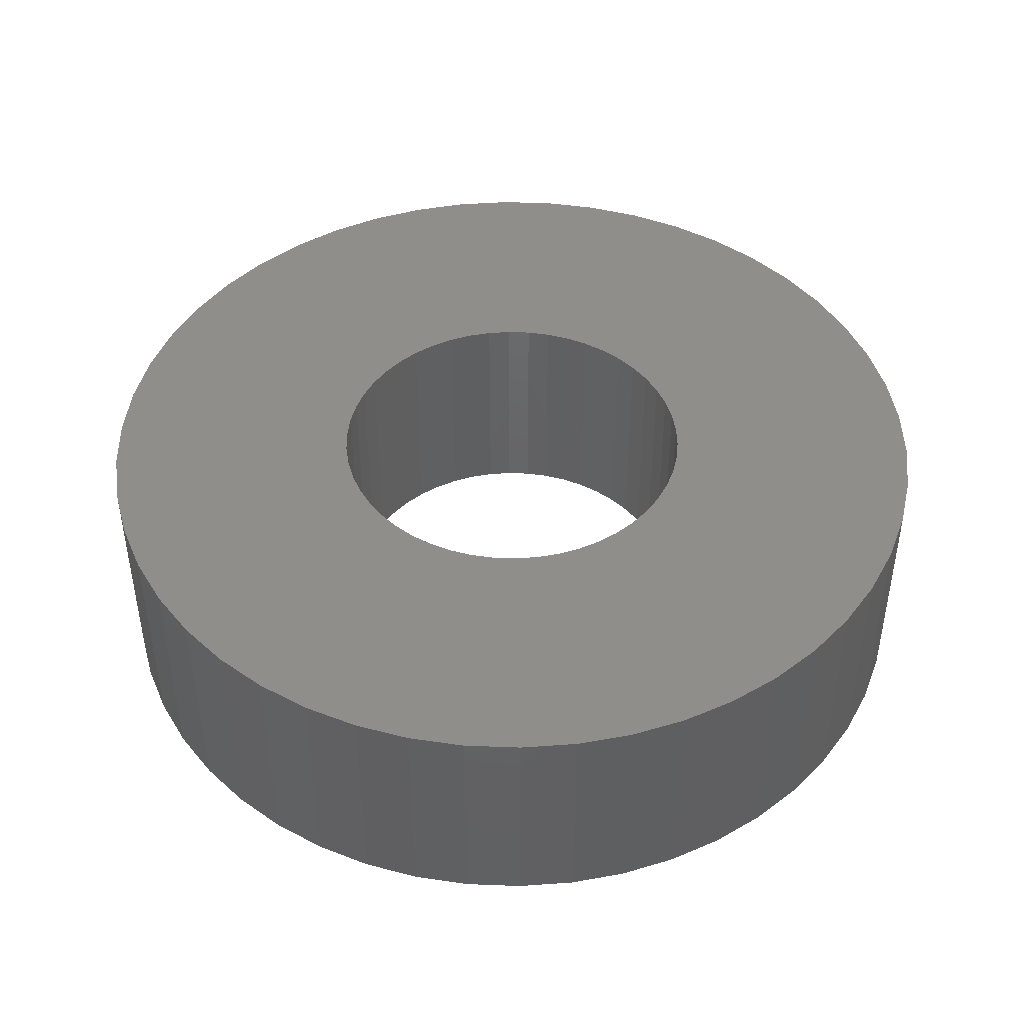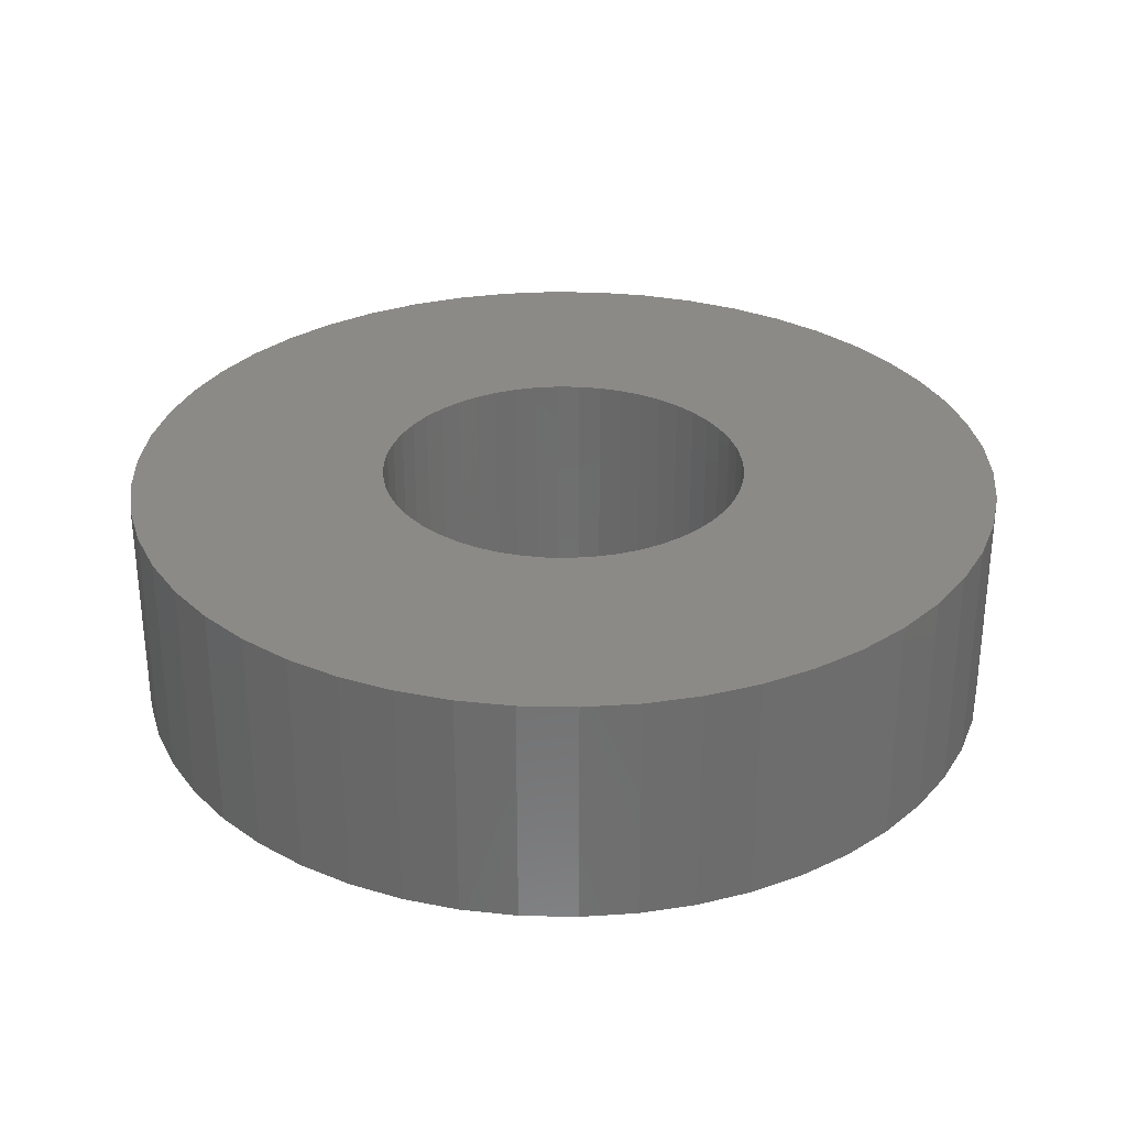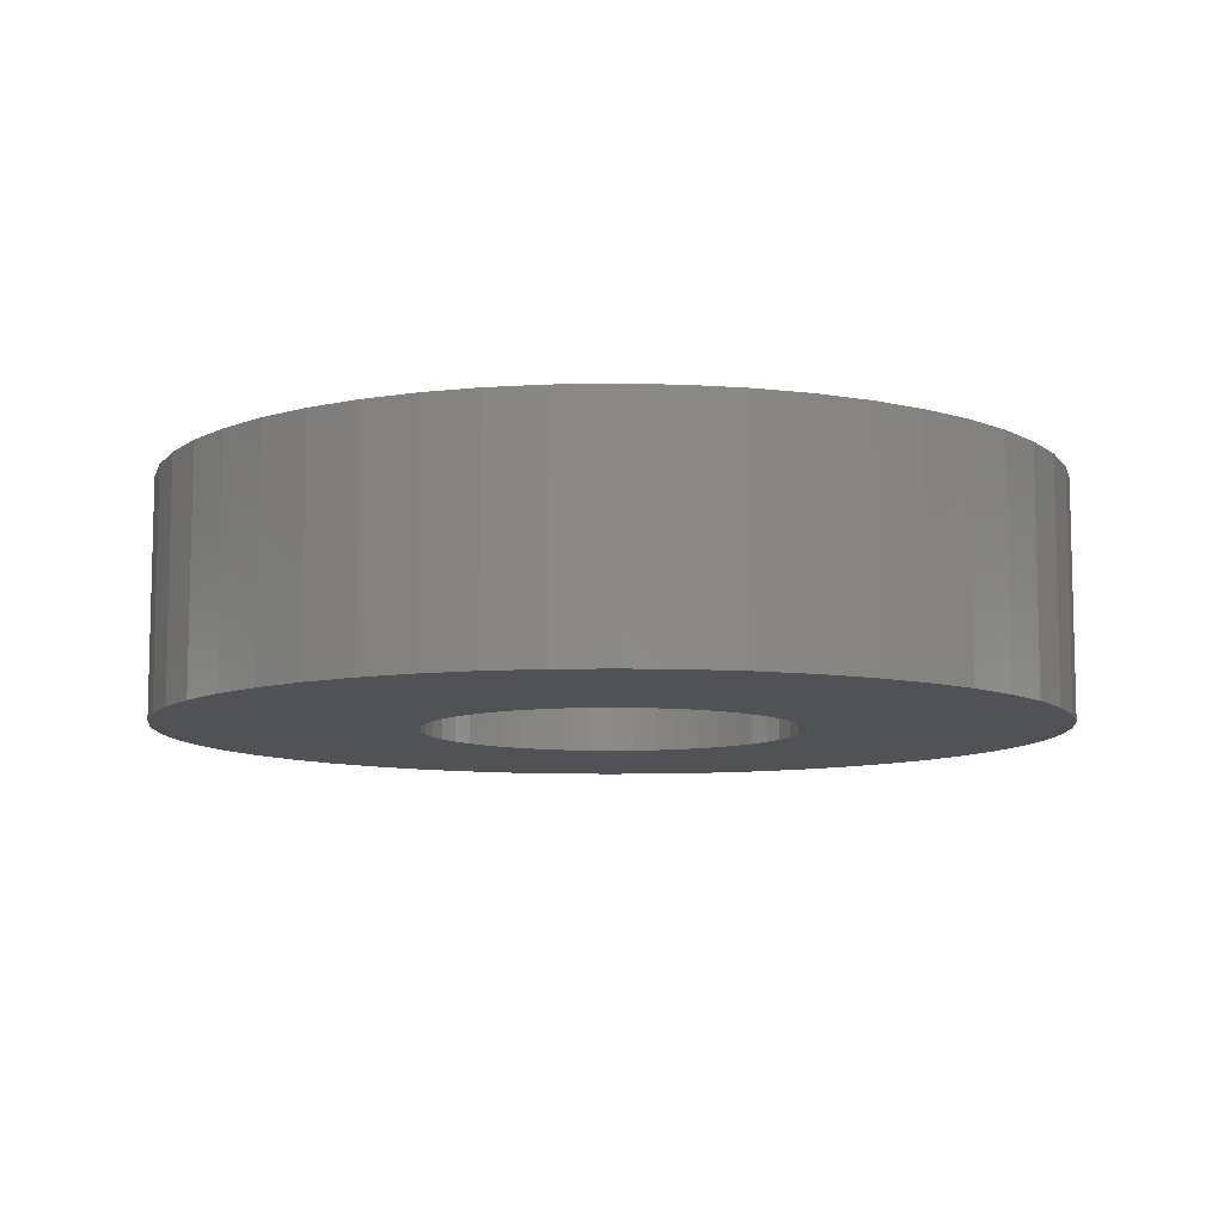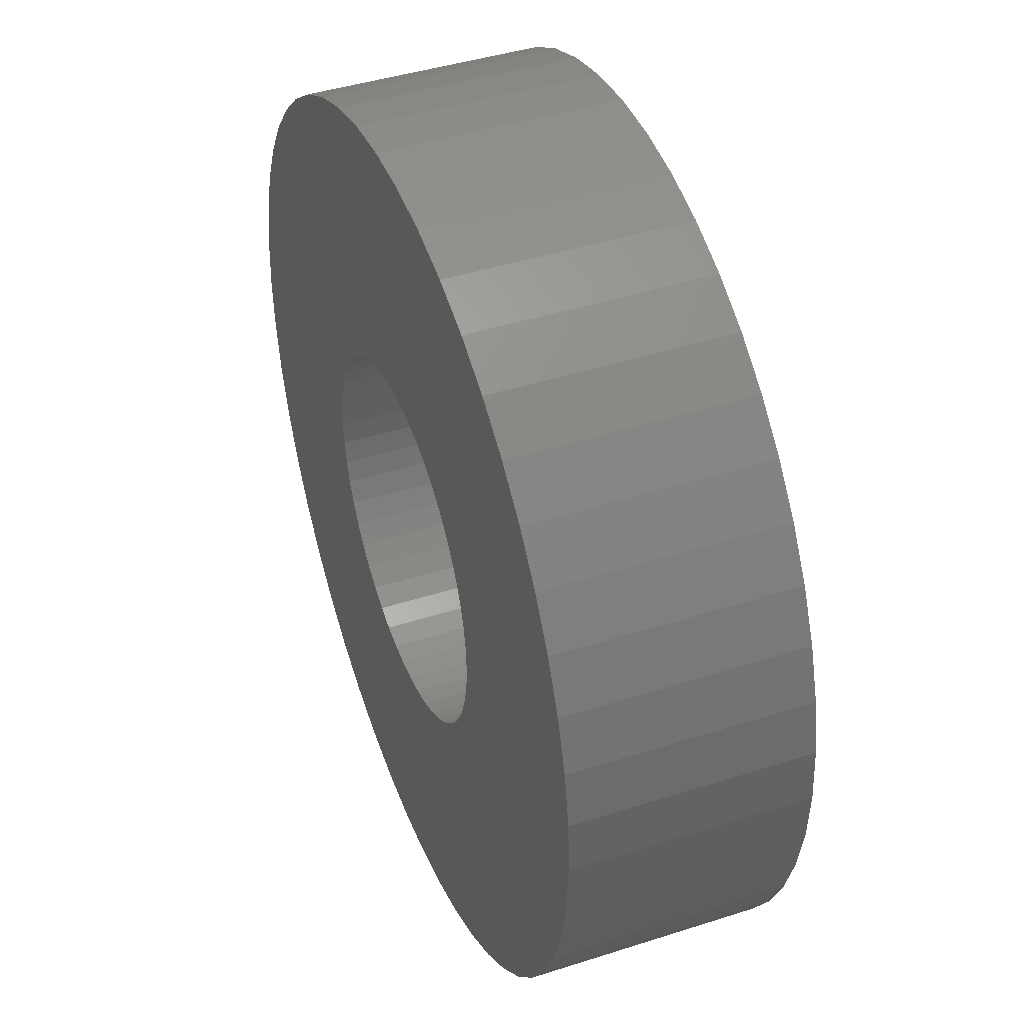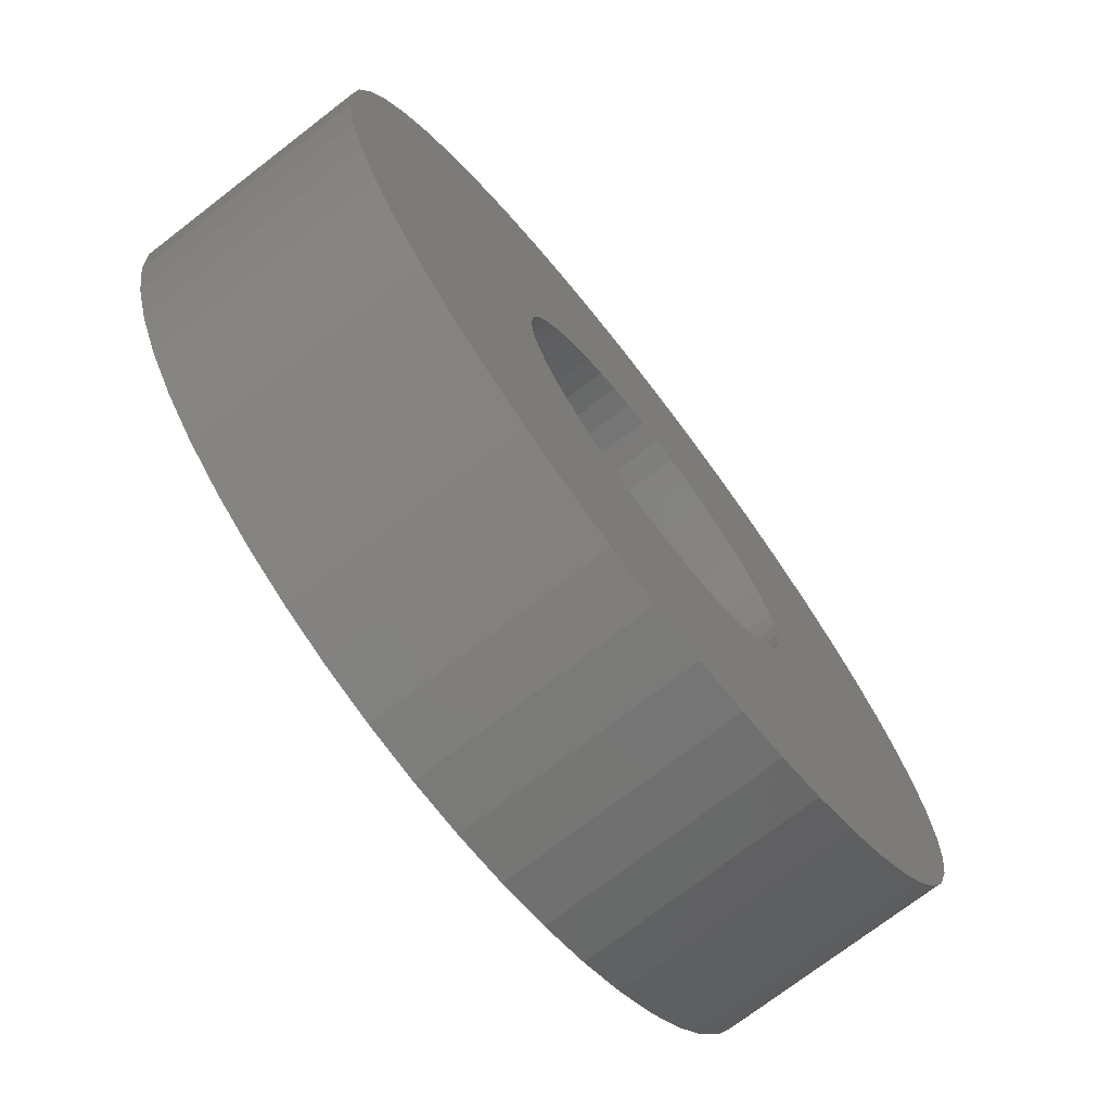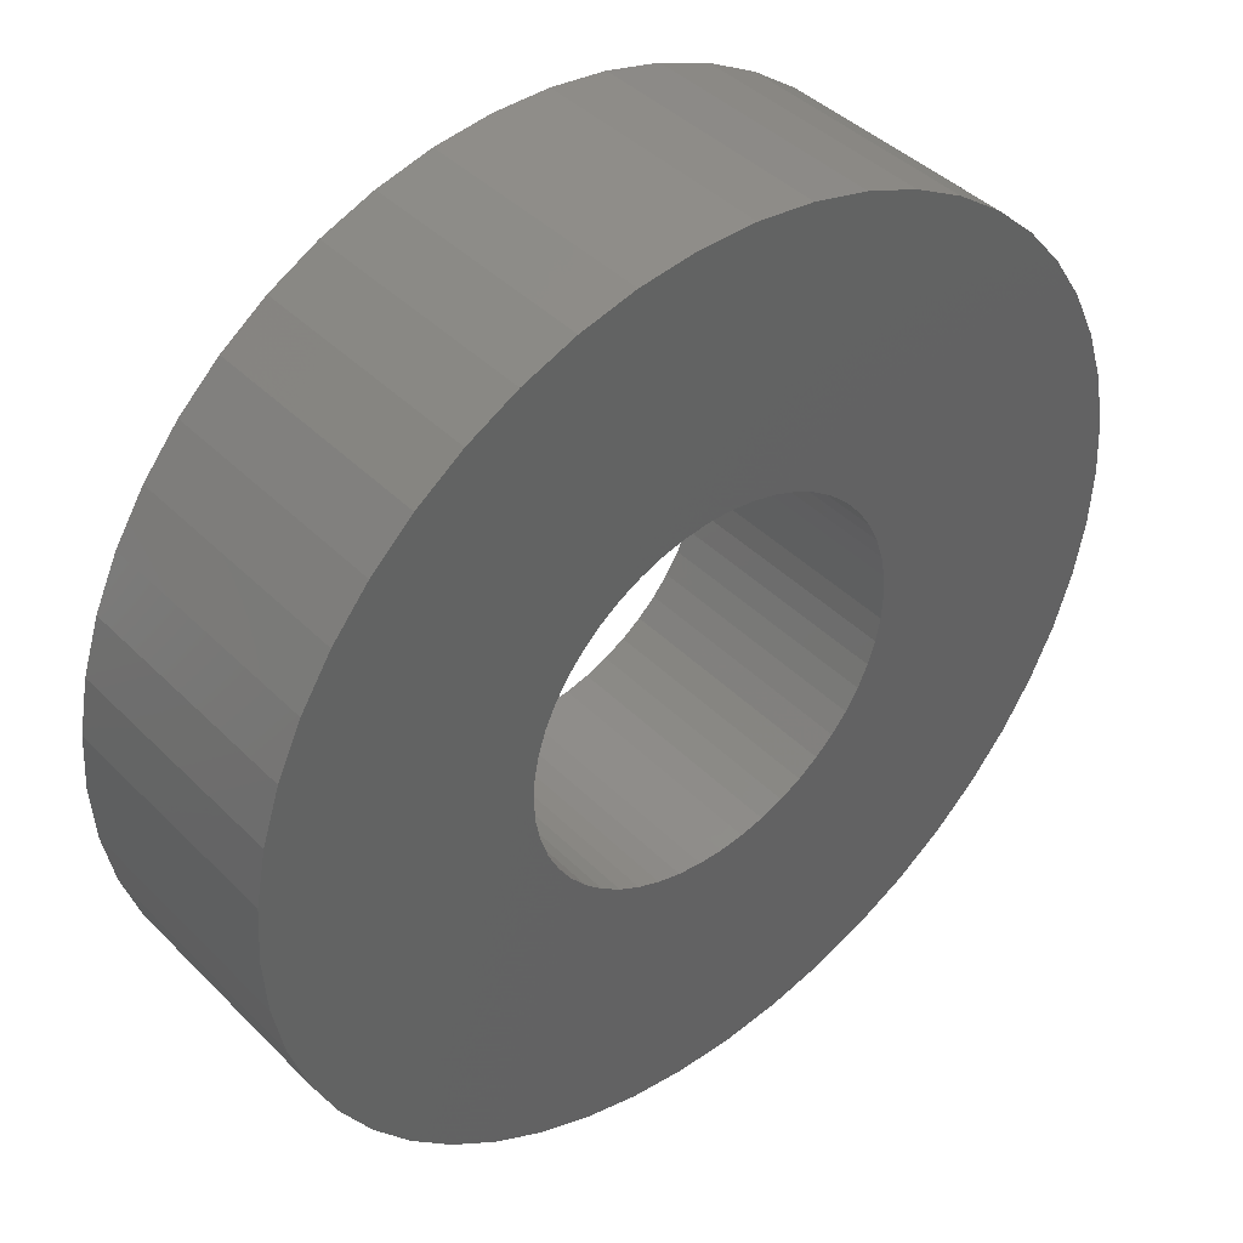
<metadata>
{"format":"stl","ext":"stl","renderer":"f3d","projection":"perspective","resolution":1024,"background":"white","views":[{"elev":45.0,"azim":168.1,"up":"+Z"},{"elev":30.6,"azim":124.2,"up":"+Z"},{"elev":-9.1,"azim":60.7,"up":"+Z"},{"elev":42.9,"azim":69.1,"up":"+Y"},{"elev":-73.4,"azim":127.6,"up":"+Y"},{"elev":41.7,"azim":-40.1,"up":"+Y"}]}
</metadata>
<code>
# stl→obj: 200 verts, 400 faces
v 19 0 5
v 18.85 2.381 -5
v 18.85 2.381 5
v 19 0 -5
v -19 0 -5
v -18.85 2.381 5
v -18.85 2.381 -5
v -19 0 5
v 1.193 18.96 -5
v -1.193 18.96 5
v 1.193 18.96 5
v -1.193 18.96 -5
v -1.193 -18.96 -5
v 1.193 -18.96 5
v -1.193 -18.96 5
v 1.193 -18.96 -5
v 13.85 13.01 -5
v 12.11 14.64 5
v 13.85 13.01 5
v 12.11 14.64 -5
v -12.11 14.64 -5
v -13.85 13.01 5
v -12.11 14.64 5
v -13.85 13.01 -5
v -5.871 18.07 -5
v -8.09 17.19 5
v -5.871 18.07 5
v -8.09 17.19 -5
v 17.67 6.994 5
v 16.65 9.153 -5
v 16.65 9.153 5
v 17.67 6.994 -5
v 18.4 4.725 -5
v 18.4 4.725 5
v 15.37 11.17 -5
v 15.37 11.17 5
v 8.09 17.19 -5
v 5.871 18.07 5
v 8.09 17.19 5
v 5.871 18.07 -5
v 10.18 16.04 -5
v 10.18 16.04 5
v -17.67 6.994 -5
v -16.65 9.153 5
v -16.65 9.153 -5
v -17.67 6.994 5
v -15.37 11.17 -5
v -15.37 11.17 5
v -18.4 4.725 -5
v -18.4 4.725 5
v -3.56 18.66 -5
v -3.56 18.66 5
v 5.871 -18.07 -5
v 8.09 -17.19 5
v 5.871 -18.07 5
v 8.09 -17.19 -5
v 3.56 18.66 5
v 3.56 18.66 -5
v 8 0 5
v 7.937 1.003 5
v 18.85 -2.381 5
v 7.749 1.99 5
v 7.937 -1.003 5
v 7.438 2.945 5
v 18.4 -4.725 5
v 7.01 3.854 5
v 7.749 -1.99 5
v 6.472 4.702 5
v 17.67 -6.994 5
v 5.832 5.476 5
v 7.438 -2.945 5
v 5.099 6.164 5
v 16.65 -9.153 5
v 4.287 6.755 5
v 7.01 -3.854 5
v 15.37 -11.17 5
v 3.406 7.239 5
v 2.472 7.608 5
v 1.499 7.858 5
v 0.5023 7.984 5
v -0.5023 7.984 5
v -1.499 7.858 5
v -2.472 7.608 5
v -3.406 7.239 5
v -4.287 6.755 5
v -10.18 16.04 5
v -5.099 6.164 5
v -5.832 5.476 5
v -6.472 4.702 5
v -7.01 3.854 5
v 6.472 -4.702 5
v 13.85 -13.01 5
v 5.832 -5.476 5
v 12.11 -14.64 5
v 5.099 -6.164 5
v 10.18 -16.04 5
v 4.287 -6.755 5
v 3.406 -7.239 5
v 2.472 -7.608 5
v 3.56 -18.66 5
v 1.499 -7.858 5
v 0.5023 -7.984 5
v -0.5023 -7.984 5
v -1.499 -7.858 5
v -3.56 -18.66 5
v -2.472 -7.608 5
v -5.871 -18.07 5
v -3.406 -7.239 5
v -8.09 -17.19 5
v -4.287 -6.755 5
v -10.18 -16.04 5
v -5.099 -6.164 5
v -12.11 -14.64 5
v -5.832 -5.476 5
v -13.85 -13.01 5
v -6.472 -4.702 5
v -15.37 -11.17 5
v -7.01 -3.854 5
v -16.65 -9.153 5
v -7.438 -2.945 5
v -17.67 -6.994 5
v -7.749 -1.99 5
v -18.4 -4.725 5
v -7.937 -1.003 5
v -18.85 -2.381 5
v -8 0 5
v -7.438 2.945 5
v -7.749 1.99 5
v -7.937 1.003 5
v -10.18 16.04 -5
v 18.85 -2.381 -5
v 10.18 -16.04 -5
v 12.11 -14.64 -5
v 13.85 -13.01 -5
v 18.4 -4.725 -5
v 8 0 -5
v 7.937 -1.003 -5
v 7.749 -1.99 -5
v 17.67 -6.994 -5
v 7.937 1.003 -5
v 7.438 -2.945 -5
v 16.65 -9.153 -5
v 7.01 -3.854 -5
v 15.37 -11.17 -5
v 7.749 1.99 -5
v 6.472 -4.702 -5
v 5.832 -5.476 -5
v 7.438 2.945 -5
v 5.099 -6.164 -5
v 4.287 -6.755 -5
v 7.01 3.854 -5
v 3.406 -7.239 -5
v 2.472 -7.608 -5
v 3.56 -18.66 -5
v 1.499 -7.858 -5
v 0.5023 -7.984 -5
v -0.5023 -7.984 -5
v -1.499 -7.858 -5
v -3.56 -18.66 -5
v -2.472 -7.608 -5
v -5.871 -18.07 -5
v -3.406 -7.239 -5
v -8.09 -17.19 -5
v -4.287 -6.755 -5
v -10.18 -16.04 -5
v -5.099 -6.164 -5
v -12.11 -14.64 -5
v -5.832 -5.476 -5
v -13.85 -13.01 -5
v -6.472 -4.702 -5
v -15.37 -11.17 -5
v -7.01 -3.854 -5
v 6.472 4.702 -5
v 5.832 5.476 -5
v 5.099 6.164 -5
v 4.287 6.755 -5
v 3.406 7.239 -5
v 2.472 7.608 -5
v 1.499 7.858 -5
v 0.5023 7.984 -5
v -0.5023 7.984 -5
v -1.499 7.858 -5
v -2.472 7.608 -5
v -3.406 7.239 -5
v -4.287 6.755 -5
v -5.099 6.164 -5
v -5.832 5.476 -5
v -6.472 4.702 -5
v -7.01 3.854 -5
v -7.438 2.945 -5
v -7.749 1.99 -5
v -7.937 1.003 -5
v -8 0 -5
v -16.65 -9.153 -5
v -7.438 -2.945 -5
v -17.67 -6.994 -5
v -7.749 -1.99 -5
v -18.4 -4.725 -5
v -7.937 -1.003 -5
v -18.85 -2.381 -5
f 1 2 3
f 2 1 4
f 5 6 7
f 6 5 8
f 9 10 11
f 10 9 12
f 13 14 15
f 14 13 16
f 17 18 19
f 18 17 20
f 21 22 23
f 22 21 24
f 25 26 27
f 26 25 28
f 29 30 31
f 30 29 32
f 3 33 34
f 33 3 2
f 31 35 36
f 35 31 30
f 37 38 39
f 38 37 40
f 41 39 42
f 39 41 37
f 43 44 45
f 44 43 46
f 47 22 24
f 22 47 48
f 49 46 43
f 46 49 50
f 51 27 52
f 27 51 25
f 53 54 55
f 54 53 56
f 34 32 29
f 32 34 33
f 36 17 19
f 17 36 35
f 40 57 38
f 57 40 58
f 58 11 57
f 11 58 9
f 20 42 18
f 42 20 41
f 45 48 47
f 48 45 44
f 7 50 49
f 50 7 6
f 59 1 3
f 60 3 34
f 1 59 61
f 62 34 29
f 63 61 59
f 64 29 31
f 61 63 65
f 66 31 36
f 67 65 63
f 68 36 19
f 65 67 69
f 70 19 18
f 71 69 67
f 72 18 42
f 69 71 73
f 74 42 39
f 75 73 71
f 73 75 76
f 3 60 59
f 34 62 60
f 29 64 62
f 31 66 64
f 36 68 66
f 77 39 38
f 19 70 68
f 18 72 70
f 42 74 72
f 78 38 57
f 39 77 74
f 38 78 77
f 57 79 78
f 11 79 57
f 11 80 79
f 11 81 80
f 10 81 11
f 10 82 81
f 52 82 10
f 82 52 83
f 27 83 52
f 83 27 84
f 26 84 27
f 84 26 85
f 86 85 26
f 85 86 87
f 23 87 86
f 87 23 88
f 22 88 23
f 88 22 89
f 89 48 90
f 48 89 22
f 91 76 75
f 76 91 92
f 93 92 91
f 92 93 94
f 95 94 93
f 94 95 96
f 97 96 95
f 96 97 54
f 98 54 97
f 54 98 55
f 99 55 98
f 55 99 100
f 101 100 99
f 101 14 100
f 102 14 101
f 103 14 102
f 103 15 14
f 104 15 103
f 105 104 106
f 107 106 108
f 104 105 15
f 109 108 110
f 111 110 112
f 113 112 114
f 106 107 105
f 115 114 116
f 117 116 118
f 119 118 120
f 121 120 122
f 123 122 124
f 108 109 107
f 125 124 126
f 44 90 48
f 90 44 127
f 110 111 109
f 46 127 44
f 112 113 111
f 127 46 128
f 114 115 113
f 50 128 46
f 116 117 115
f 128 50 129
f 118 119 117
f 6 129 50
f 120 121 119
f 129 6 126
f 122 123 121
f 8 126 6
f 124 125 123
f 126 8 125
f 28 86 26
f 86 28 130
f 130 23 86
f 23 130 21
f 12 52 10
f 52 12 51
f 61 4 1
f 4 61 131
f 56 96 54
f 96 56 132
f 133 92 94
f 92 133 134
f 65 131 61
f 131 65 135
f 136 4 131
f 137 131 135
f 4 136 2
f 138 135 139
f 140 2 136
f 141 139 142
f 2 140 33
f 143 142 144
f 145 33 140
f 146 144 134
f 33 145 32
f 147 134 133
f 148 32 145
f 149 133 132
f 32 148 30
f 150 132 56
f 151 30 148
f 30 151 35
f 131 137 136
f 135 138 137
f 139 141 138
f 142 143 141
f 144 146 143
f 152 56 53
f 134 147 146
f 133 149 147
f 132 150 149
f 153 53 154
f 56 152 150
f 53 153 152
f 154 155 153
f 16 155 154
f 16 156 155
f 16 157 156
f 13 157 16
f 13 158 157
f 159 158 13
f 158 159 160
f 161 160 159
f 160 161 162
f 163 162 161
f 162 163 164
f 165 164 163
f 164 165 166
f 167 166 165
f 166 167 168
f 169 168 167
f 168 169 170
f 170 171 172
f 171 170 169
f 173 35 151
f 35 173 17
f 174 17 173
f 17 174 20
f 175 20 174
f 20 175 41
f 176 41 175
f 41 176 37
f 177 37 176
f 37 177 40
f 178 40 177
f 40 178 58
f 179 58 178
f 179 9 58
f 180 9 179
f 181 9 180
f 181 12 9
f 182 12 181
f 51 182 183
f 25 183 184
f 182 51 12
f 28 184 185
f 130 185 186
f 21 186 187
f 183 25 51
f 24 187 188
f 47 188 189
f 45 189 190
f 43 190 191
f 49 191 192
f 184 28 25
f 7 192 193
f 194 172 171
f 172 194 195
f 185 130 28
f 196 195 194
f 186 21 130
f 195 196 197
f 187 24 21
f 198 197 196
f 188 47 24
f 197 198 199
f 189 45 47
f 200 199 198
f 190 43 45
f 199 200 193
f 191 49 43
f 5 193 200
f 192 7 49
f 193 5 7
f 92 144 76
f 144 92 134
f 73 139 69
f 139 73 142
f 196 123 198
f 123 196 121
f 154 55 100
f 55 154 53
f 16 100 14
f 100 16 154
f 76 142 73
f 142 76 144
f 132 94 96
f 94 132 133
f 69 135 65
f 135 69 139
f 159 15 105
f 15 159 13
f 163 107 109
f 107 163 161
f 161 105 107
f 105 161 159
f 169 117 171
f 117 169 115
f 169 113 115
f 113 169 167
f 194 121 196
f 121 194 119
f 198 125 200
f 125 198 123
f 200 8 5
f 8 200 125
f 171 119 194
f 119 171 117
f 165 109 111
f 109 165 163
f 167 111 113
f 111 167 165
f 136 60 140
f 60 136 59
f 126 192 129
f 192 126 193
f 181 80 81
f 80 181 180
f 156 103 102
f 103 156 157
f 147 95 93
f 95 147 149
f 175 70 72
f 70 175 174
f 187 87 88
f 87 187 186
f 184 83 84
f 83 184 183
f 148 66 151
f 66 148 64
f 178 77 78
f 77 178 177
f 179 78 79
f 78 179 178
f 177 74 77
f 74 177 176
f 90 188 89
f 188 90 189
f 89 187 88
f 187 89 188
f 186 85 87
f 85 186 185
f 183 82 83
f 82 183 182
f 155 102 101
f 102 155 156
f 145 64 148
f 64 145 62
f 140 62 145
f 62 140 60
f 173 70 174
f 70 173 68
f 151 68 173
f 68 151 66
f 180 79 80
f 79 180 179
f 176 72 74
f 72 176 175
f 127 189 90
f 189 127 190
f 128 190 127
f 190 128 191
f 129 191 128
f 191 129 192
f 185 84 85
f 84 185 184
f 182 81 82
f 81 182 181
f 137 59 136
f 59 137 63
f 147 91 146
f 91 147 93
f 149 97 95
f 97 149 150
f 152 99 98
f 99 152 153
f 141 67 138
f 67 141 71
f 138 63 137
f 63 138 67
f 143 71 141
f 71 143 75
f 146 75 143
f 75 146 91
f 160 108 106
f 108 160 162
f 158 106 104
f 106 158 160
f 114 170 116
f 170 114 168
f 118 195 120
f 195 118 172
f 124 193 126
f 193 124 199
f 122 199 124
f 199 122 197
f 120 197 122
f 197 120 195
f 150 98 97
f 98 150 152
f 153 101 99
f 101 153 155
f 157 104 103
f 104 157 158
f 166 114 112
f 114 166 168
f 116 172 118
f 172 116 170
f 162 110 108
f 110 162 164
f 164 112 110
f 112 164 166

</code>
